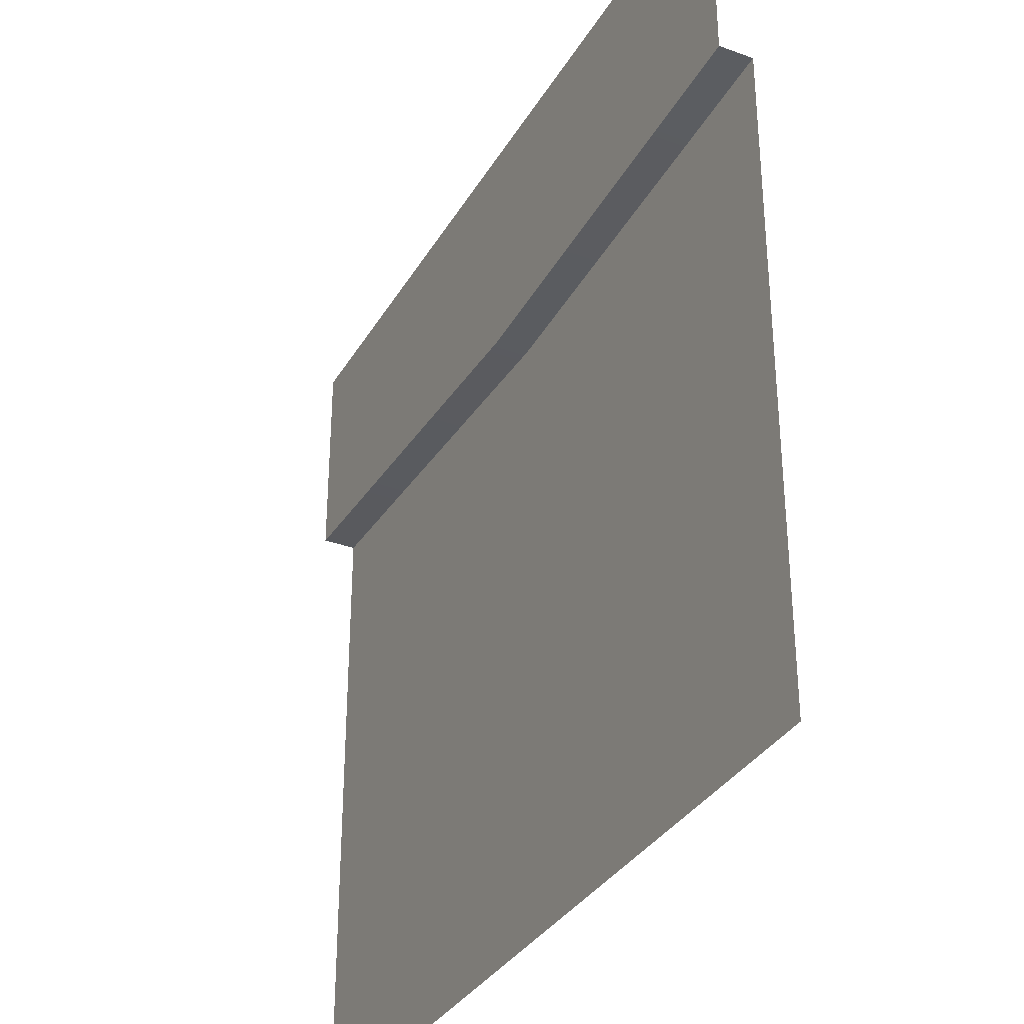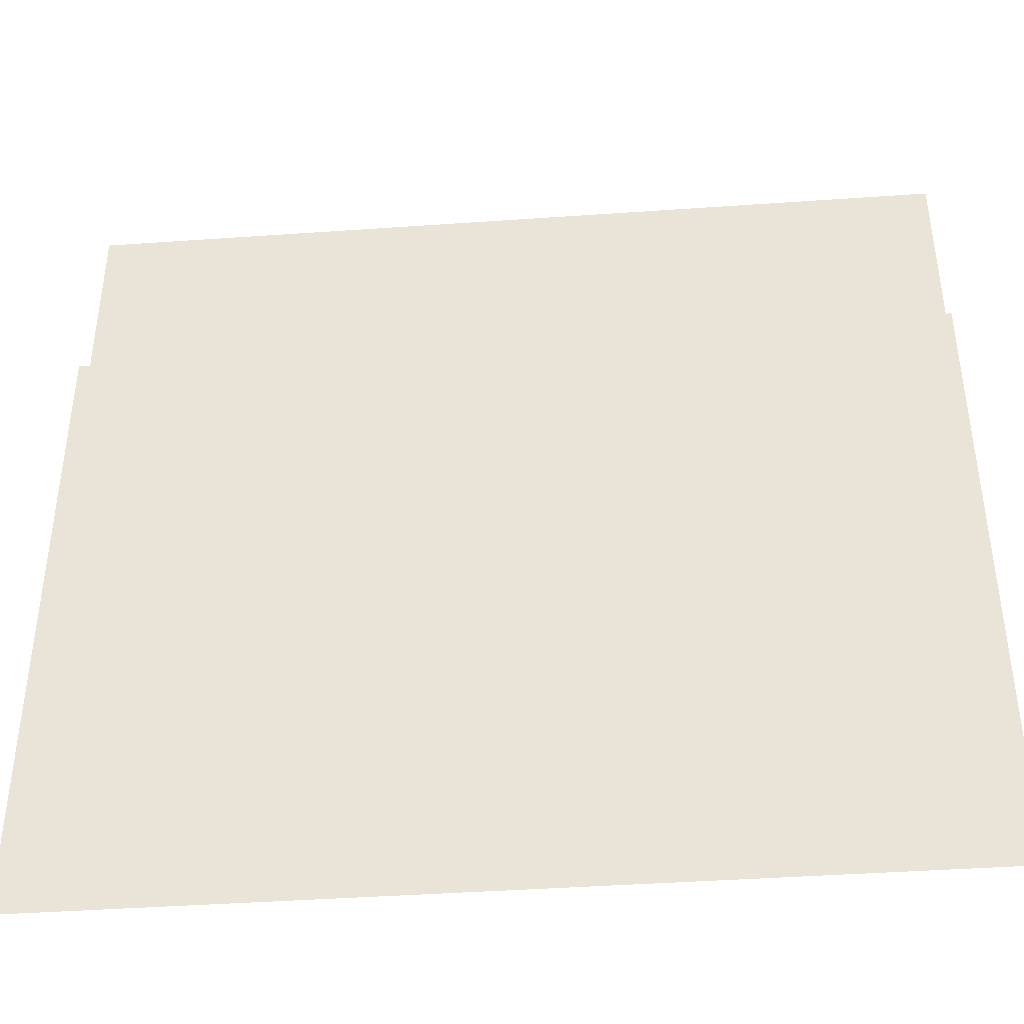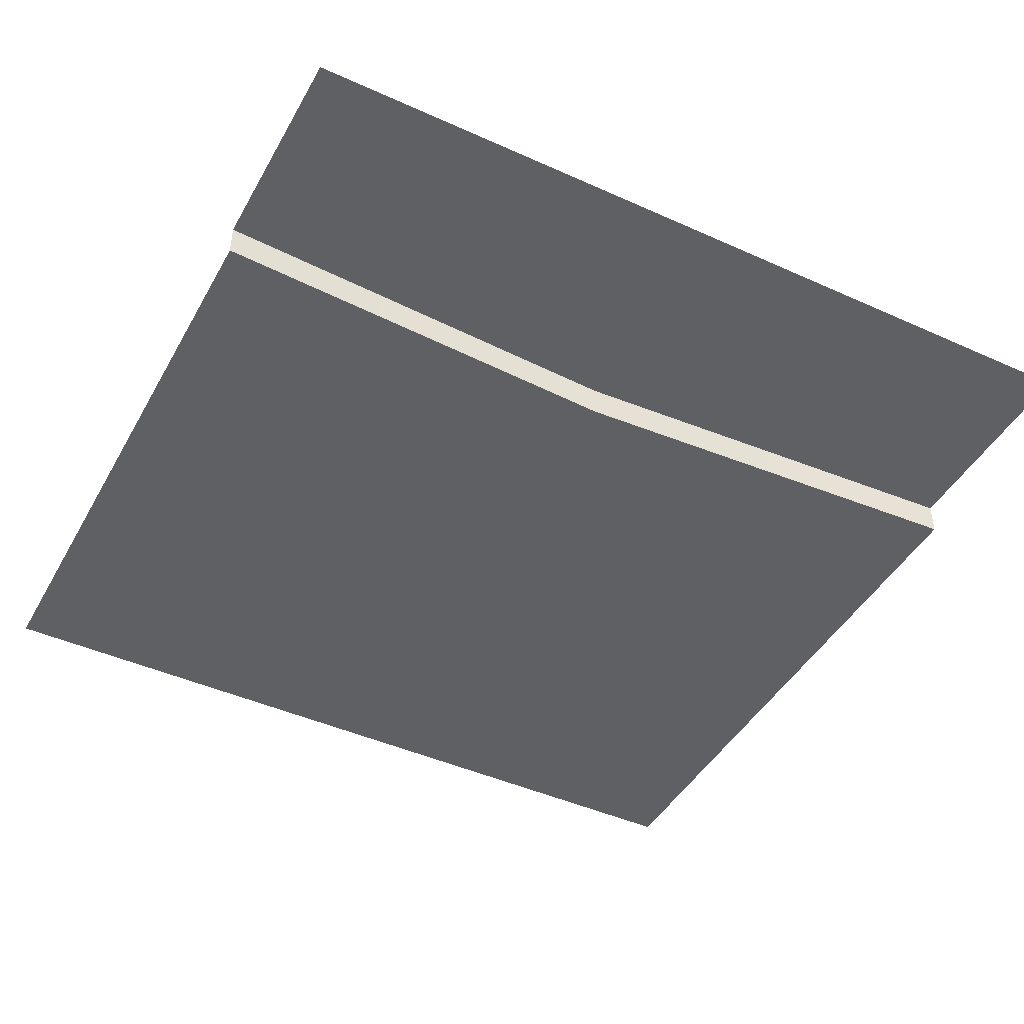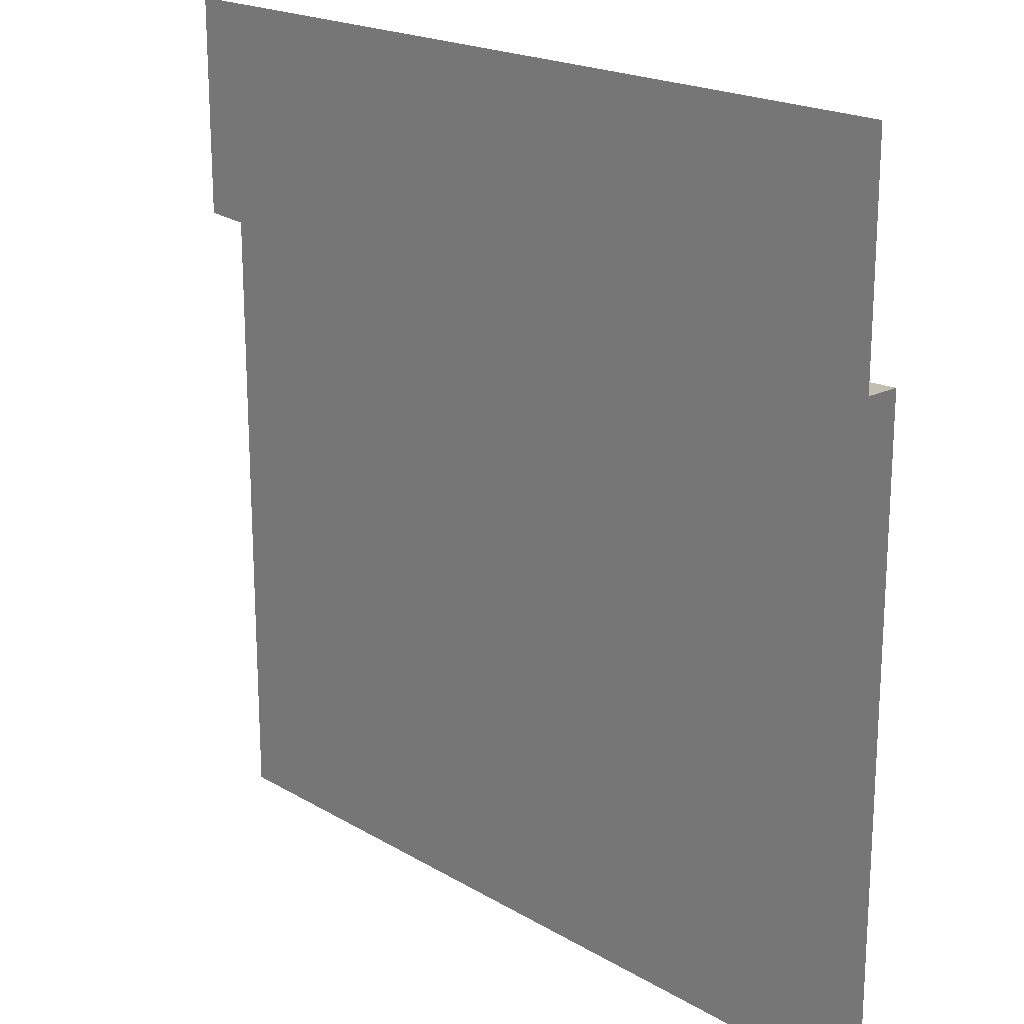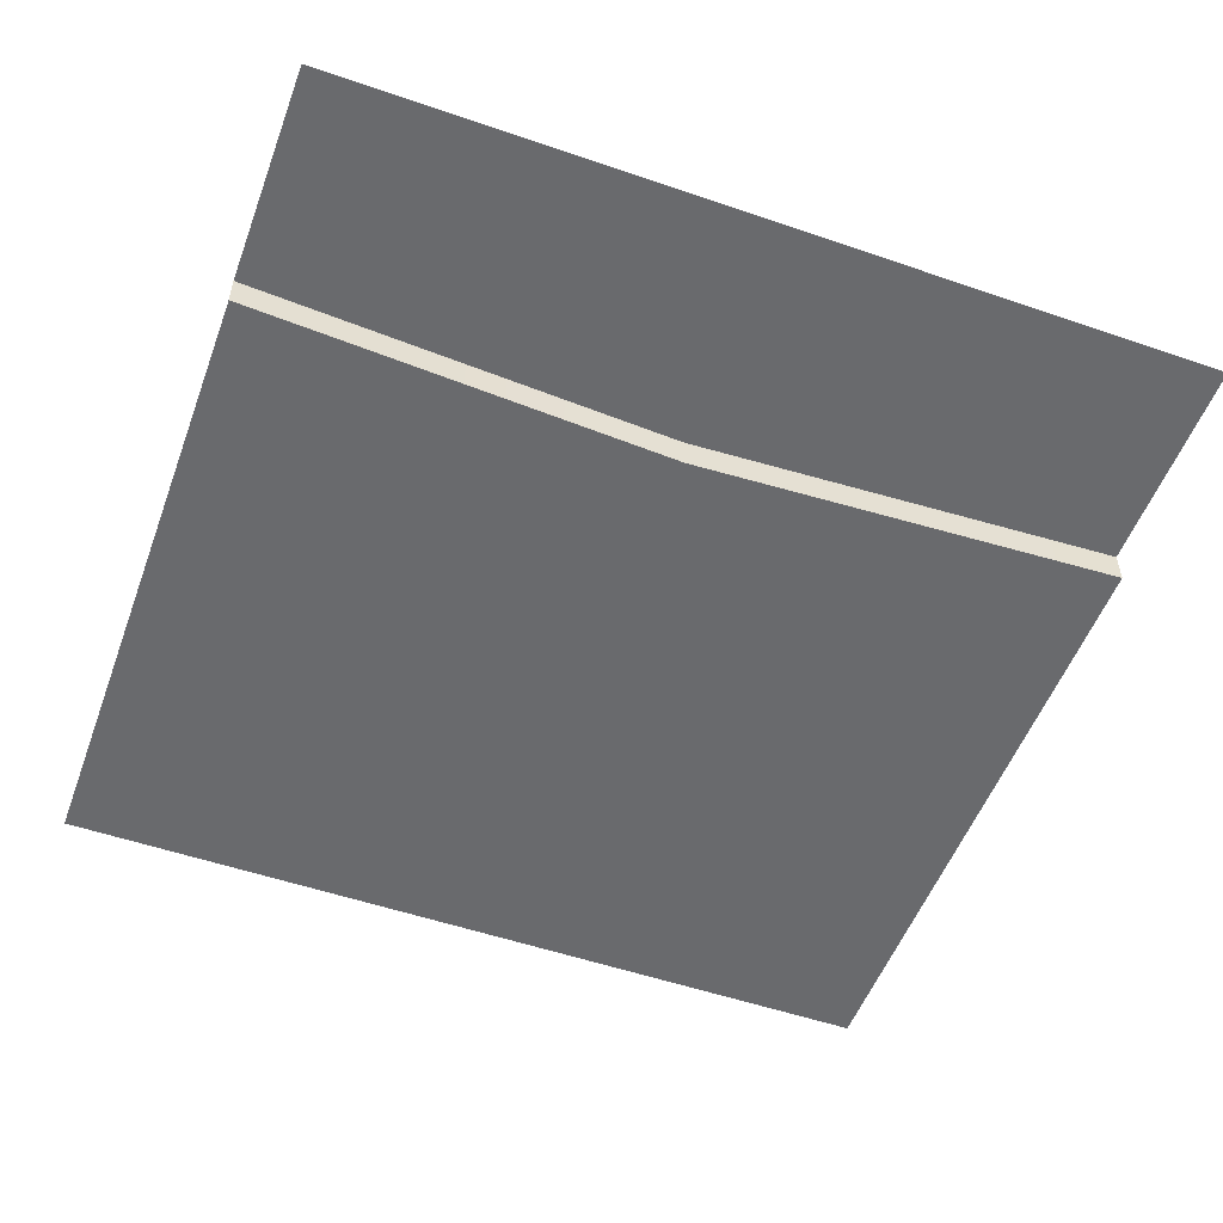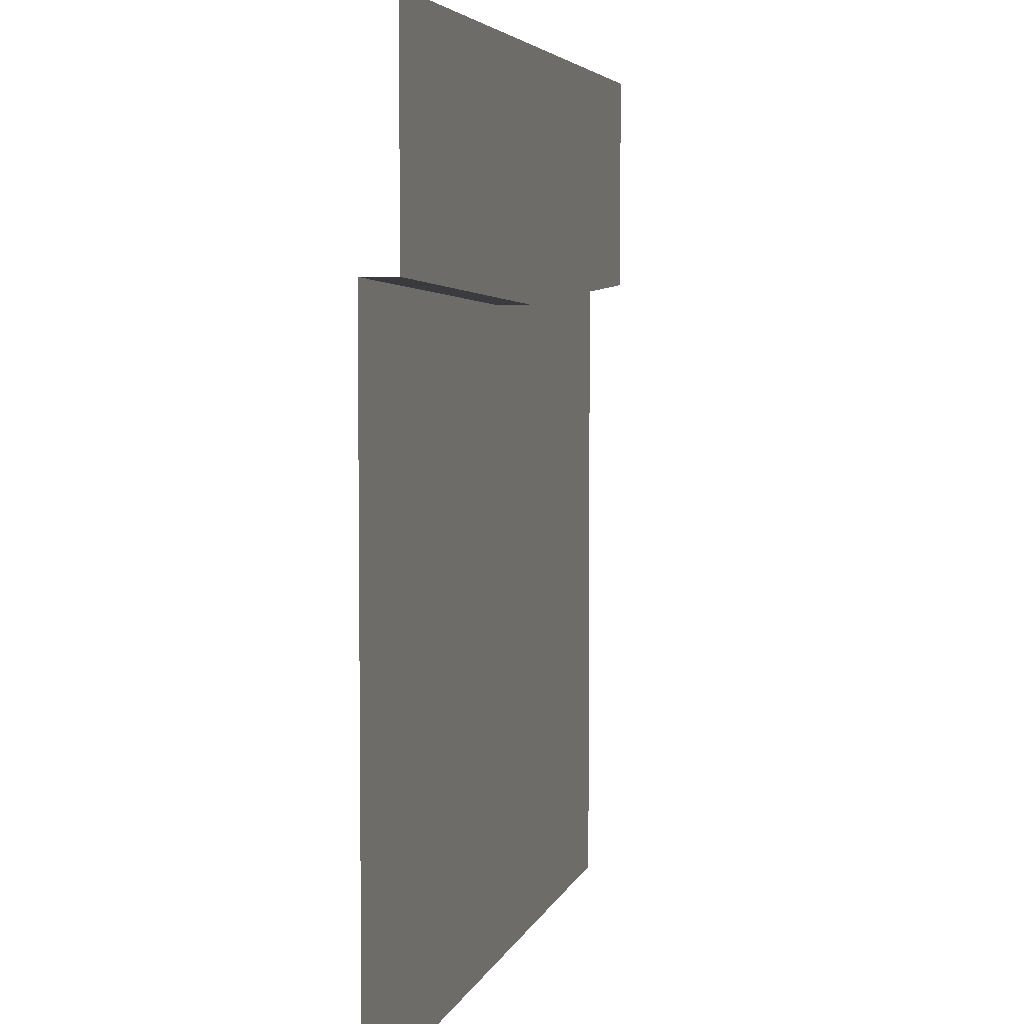
<metadata>
{"format":"obj","ext":"obj","renderer":"f3d","projection":"perspective","resolution":1024,"background":"white","views":[{"elev":-33.6,"azim":-116.3,"up":"+Z"},{"elev":-42.3,"azim":4.8,"up":"+Z"},{"elev":-44.6,"azim":-27.7,"up":"+Y"},{"elev":19.7,"azim":-132.5,"up":"+Z"},{"elev":-53.0,"azim":-20.2,"up":"+Y"},{"elev":4.7,"azim":103.6,"up":"+Z"}]}
</metadata>
<code>
g road_Dirt_Asphalt_Transition
v -5 -0.1948 -1.556
v -5 -0.1948 -5
v -2.5 -0.1948 -5
v -2.5 -0.1948 -1.706
v -2.5 -0.1948 -1.381
v -2.5 -3.331e-16 -1.381
v -5 -3.331e-16 -1.259
v -5 -0.1948 -1.259
v 0 -0.1948 -1.259
v 0 -3.331e-16 -1.259
v -2.5 -3.331e-16 1.19e-13
v -5 -3.331e-16 1.19e-13
v -5 -3.331e-16 -1.259
v -2.5 -3.331e-16 -1.381
v 0 -3.331e-16 1.19e-13
v 0 -3.331e-16 -1.259
v -5 -0.1948 -1.259
v -5 -0.1948 -1.556
v -2.5 -0.1948 -1.706
v -2.5 -0.1948 -1.381
v 0 -0.1948 -1.259
v 0 -0.1948 -1.556
v -2.5 -0.1948 -5
v 0 -0.1948 -5
v 0 -0.1948 -1.556
v -2.5 -0.1948 -1.706
f 3 2 1
f 4 3 1
f 7 6 5
f 8 7 5
f 5 6 9
f 6 10 9
f 13 12 11
f 14 13 11
f 14 11 15
f 16 14 15
f 19 18 17
f 20 19 17
f 20 21 19
f 21 22 19
f 25 24 23
f 26 25 23

</code>
